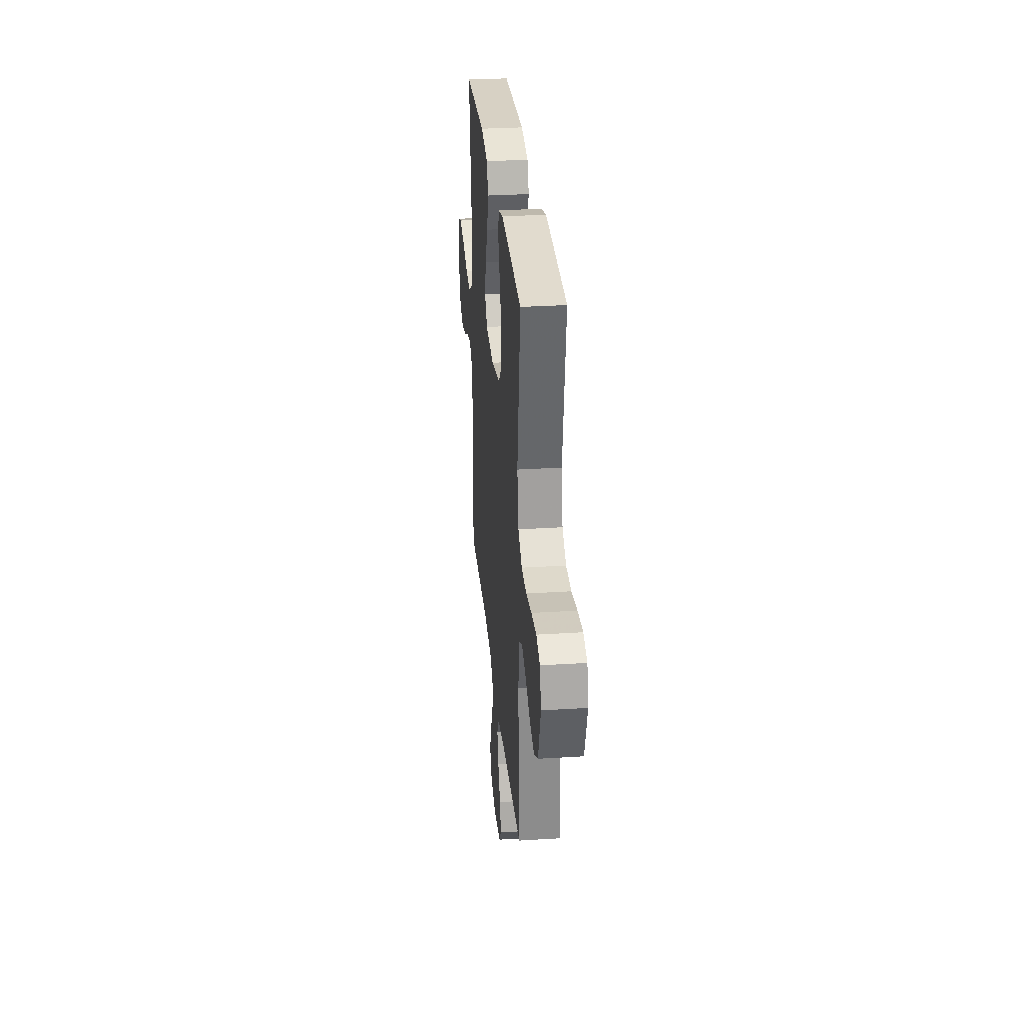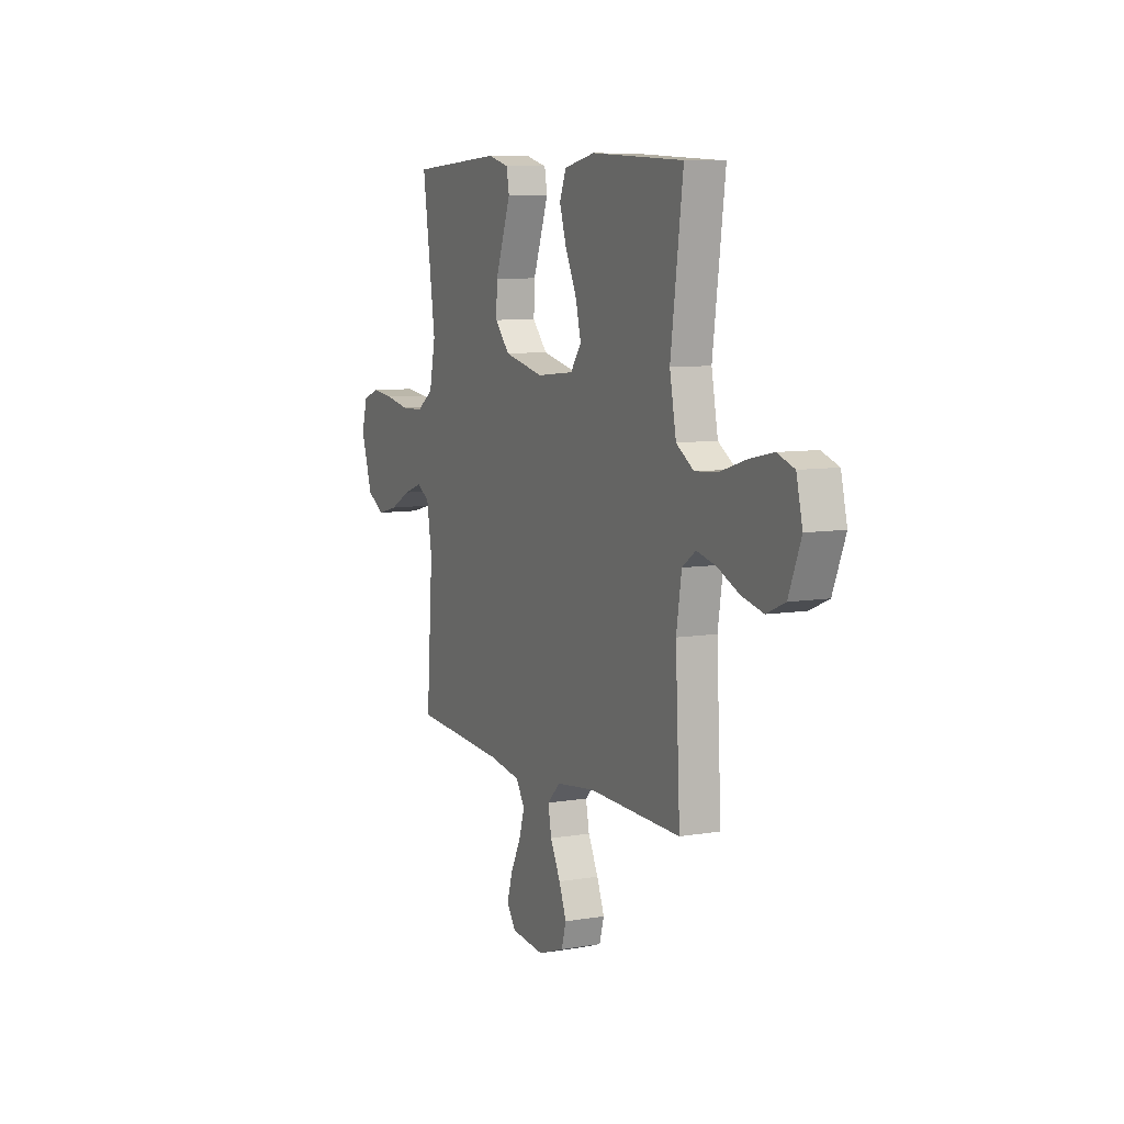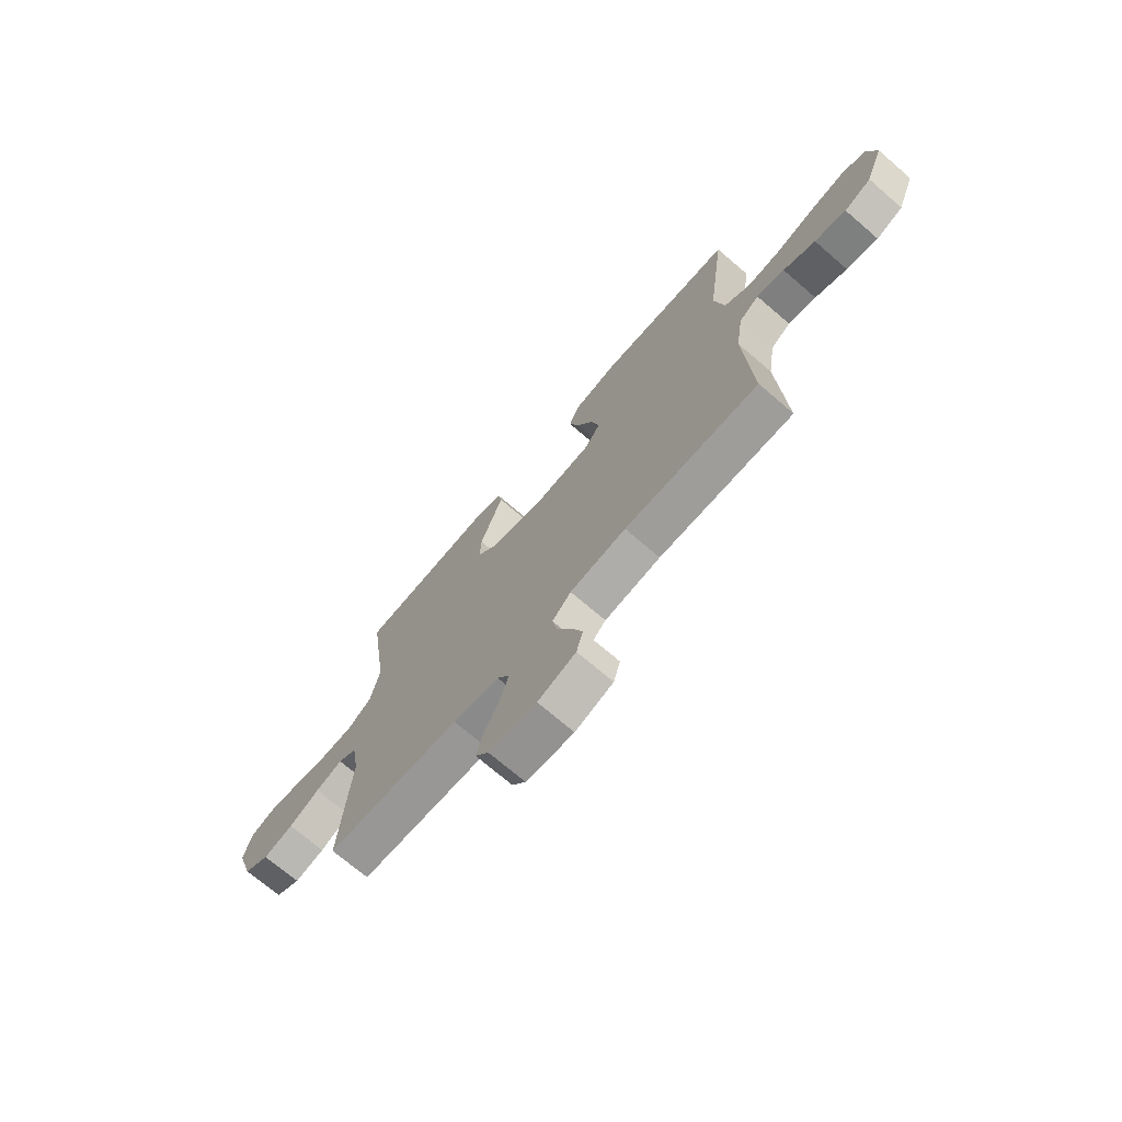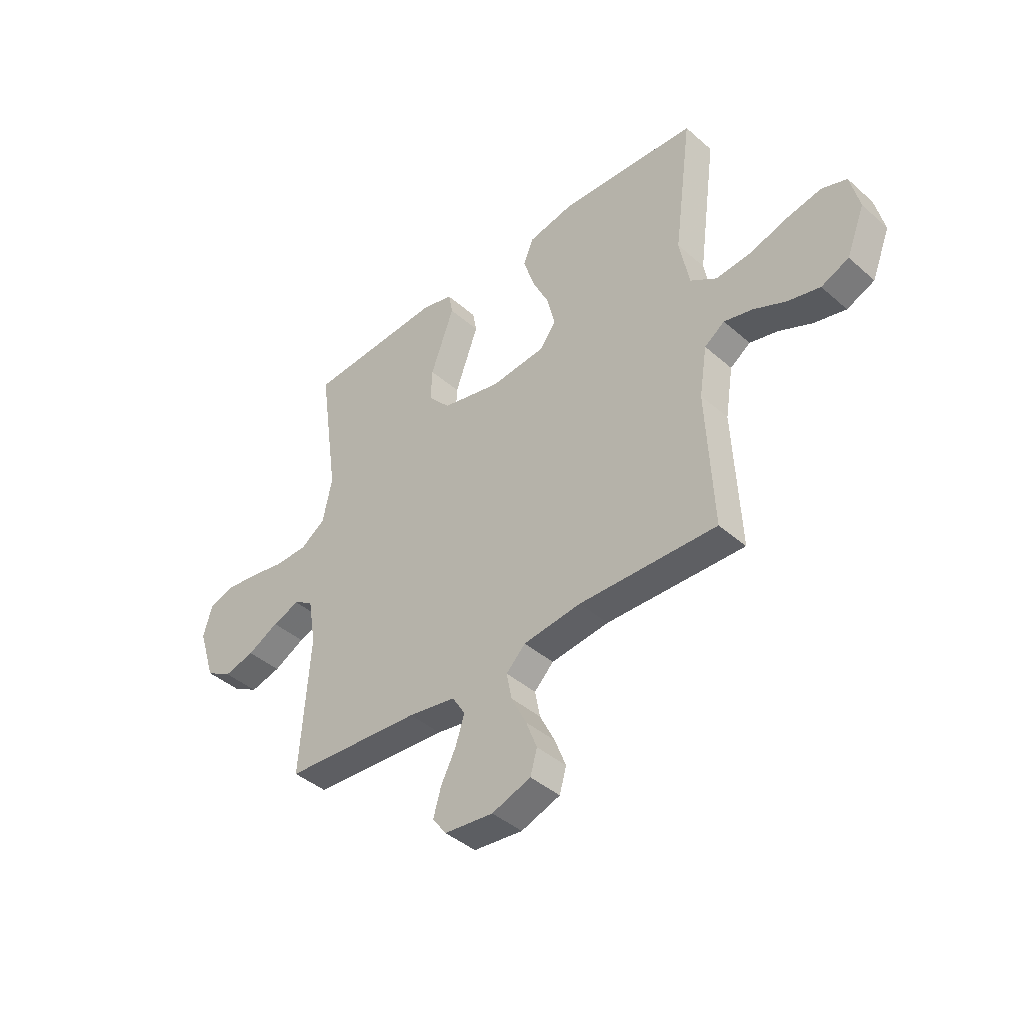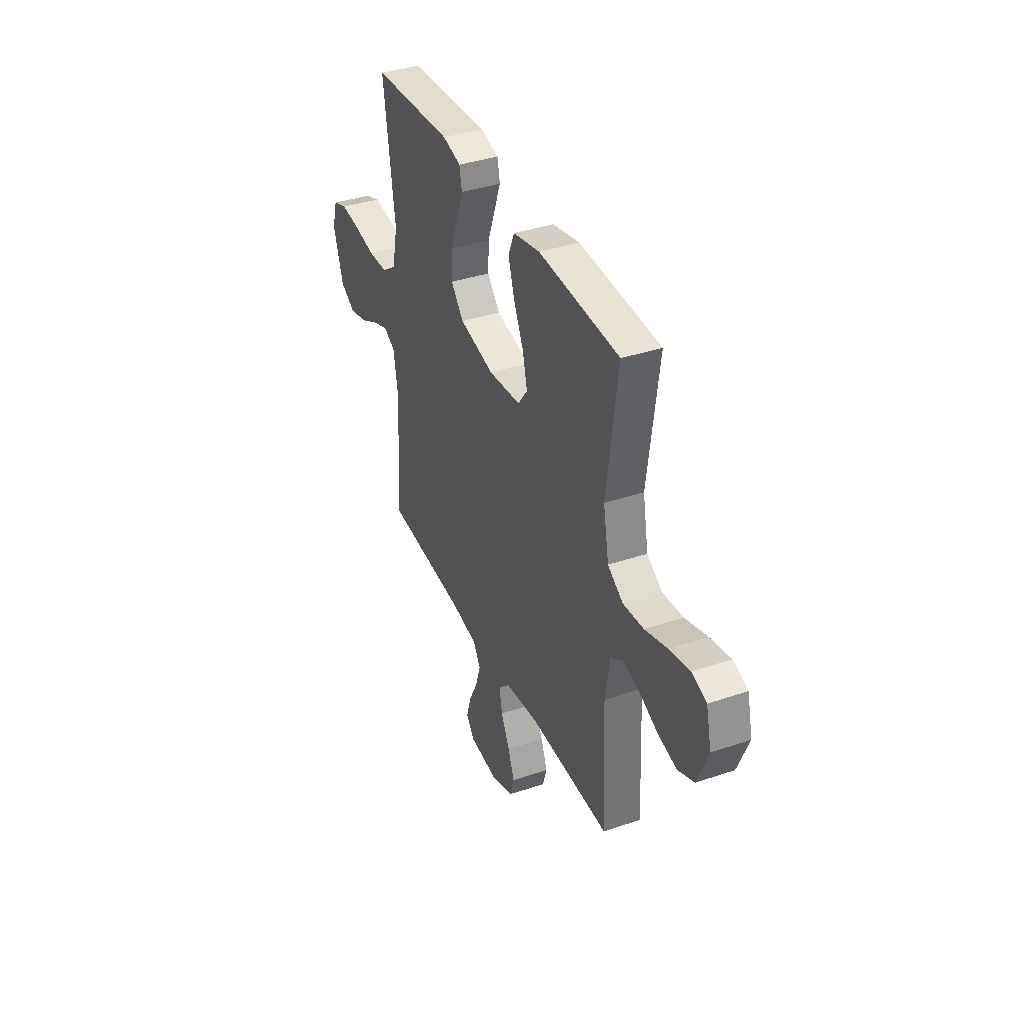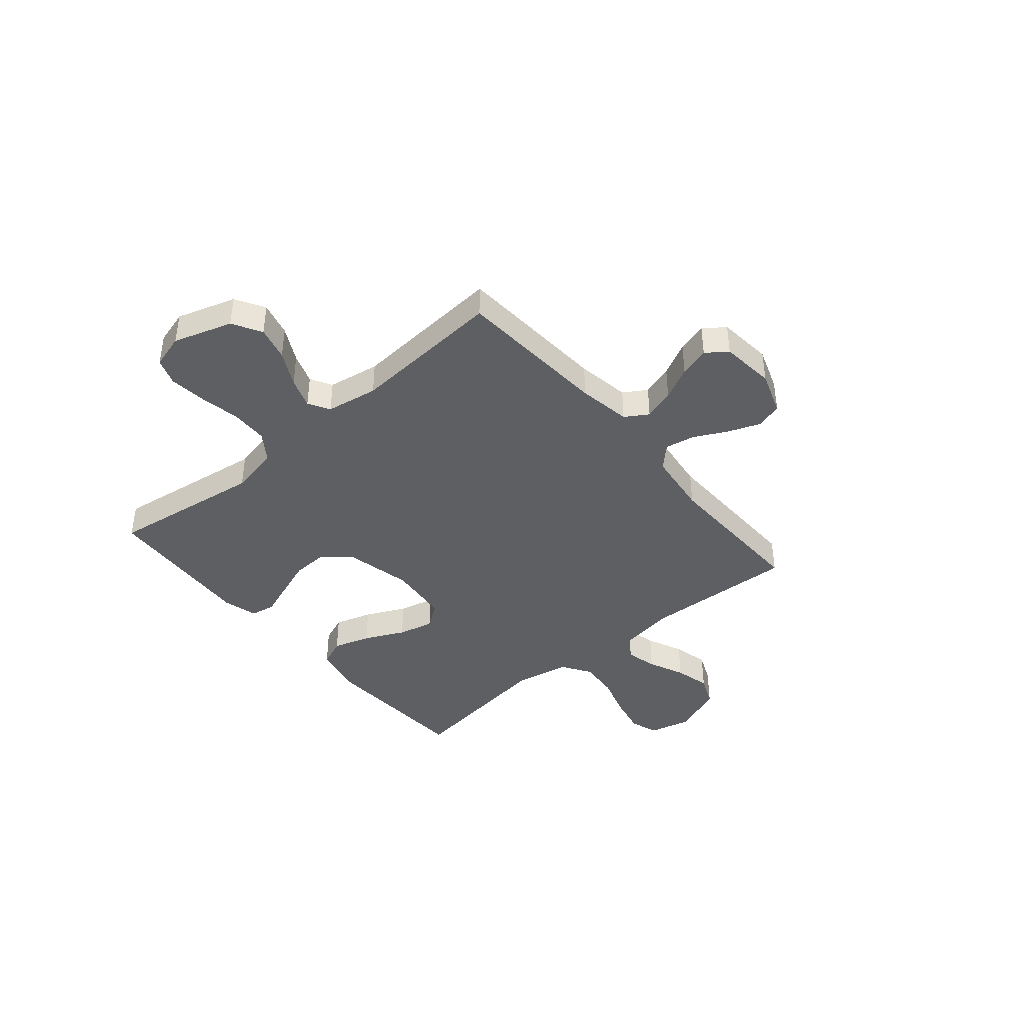
<metadata>
{"format":"obj","ext":"obj","renderer":"f3d","projection":"perspective","resolution":1024,"background":"white","views":[{"elev":30.2,"azim":84.7,"up":"+Z"},{"elev":8.1,"azim":-115.1,"up":"+Z"},{"elev":-71.5,"azim":-130.7,"up":"+Z"},{"elev":-41.6,"azim":-136.5,"up":"+Z"},{"elev":37.9,"azim":-113.3,"up":"+Z"},{"elev":-41.4,"azim":130.2,"up":"+Y"}]}
</metadata>
<code>
v 0.5 0.07 0.5
v 0.457 0.07 0.2
v 0.477 0.07 0.103
v 0.531 0.07 0.065
v 0.604 0.07 0.063
v 0.683 0.07 0.078
v 0.755 0.07 0.086
v 0.808 0.07 0.067
v 0.827 0.07 0
v 0.79 0.07 -0.115
v 0.733 0.07 -0.148
v 0.666 0.07 -0.131
v 0.598 0.07 -0.095
v 0.538 0.07 -0.074
v 0.496 0.07 -0.098
v 0.479 0.07 -0.2
v 0.5 0.07 -0.5
v 0.2 0.07 -0.52
v 0.096 0.07 -0.537
v 0.068 0.07 -0.582
v 0.087 0.07 -0.643
v 0.12 0.07 -0.708
v 0.137 0.07 -0.767
v 0.107 0.07 -0.808
v 0 0.07 -0.819
v -0.085 0.07 -0.789
v -0.1 0.07 -0.737
v -0.076 0.07 -0.675
v -0.043 0.07 -0.609
v -0.032 0.07 -0.551
v -0.074 0.07 -0.509
v -0.2 0.07 -0.493
v -0.5 0.07 -0.5
v -0.485 0.07 -0.2
v -0.502 0.07 -0.093
v -0.546 0.07 -0.062
v -0.608 0.07 -0.077
v -0.679 0.07 -0.109
v -0.749 0.07 -0.126
v -0.809 0.07 -0.1
v -0.849 0.07 0
v -0.829 0.07 0.083
v -0.774 0.07 0.102
v -0.698 0.07 0.086
v -0.615 0.07 0.06
v -0.538 0.07 0.053
v -0.481 0.07 0.09
v -0.46 0.07 0.2
v -0.5 0.07 0.5
v -0.2 0.07 0.516
v -0.1 0.07 0.495
v -0.078 0.07 0.441
v -0.101 0.07 0.368
v -0.138 0.07 0.29
v -0.155 0.07 0.22
v -0.12 0.07 0.172
v 0 0.07 0.16
v 0.129 0.07 0.189
v 0.177 0.07 0.243
v 0.174 0.07 0.313
v 0.147 0.07 0.387
v 0.123 0.07 0.453
v 0.132 0.07 0.501
v 0.2 0.07 0.519
v 0.5 0 0.5
v 0.457 0 0.2
v 0.477 0 0.103
v 0.531 0 0.065
v 0.604 0 0.063
v 0.683 0 0.078
v 0.755 0 0.086
v 0.808 0 0.067
v 0.827 0 0
v 0.79 0 -0.115
v 0.733 0 -0.148
v 0.666 0 -0.131
v 0.598 0 -0.095
v 0.538 0 -0.074
v 0.496 0 -0.098
v 0.479 0 -0.2
v 0.5 0 -0.5
v 0.2 0 -0.52
v 0.096 0 -0.537
v 0.068 0 -0.582
v 0.087 0 -0.643
v 0.12 0 -0.708
v 0.137 0 -0.767
v 0.107 0 -0.808
v 0 0 -0.819
v -0.085 0 -0.789
v -0.1 0 -0.737
v -0.076 0 -0.675
v -0.043 0 -0.609
v -0.032 0 -0.551
v -0.074 0 -0.509
v -0.2 0 -0.493
v -0.5 0 -0.5
v -0.485 0 -0.2
v -0.502 0 -0.093
v -0.546 0 -0.062
v -0.608 0 -0.077
v -0.679 0 -0.109
v -0.749 0 -0.126
v -0.809 0 -0.1
v -0.849 0 0
v -0.829 0 0.083
v -0.774 0 0.102
v -0.698 0 0.086
v -0.615 0 0.06
v -0.538 0 0.053
v -0.481 0 0.09
v -0.46 0 0.2
v -0.5 0 0.5
v -0.2 0 0.516
v -0.1 0 0.495
v -0.078 0 0.441
v -0.101 0 0.368
v -0.138 0 0.29
v -0.155 0 0.22
v -0.12 0 0.172
v 0 0 0.16
v 0.129 0 0.189
v 0.177 0 0.243
v 0.174 0 0.313
v 0.147 0 0.387
v 0.123 0 0.453
v 0.132 0 0.501
v 0.2 0 0.519
f 64 1 2
f 63 64 2
f 62 63 2
f 61 62 2
f 60 61 2
f 59 60 2 3
f 58 59 3 4
f 57 58 4
f 56 57 4
f 52 53 54
f 51 52 54
f 50 51 54
f 49 50 54
f 48 49 54
f 47 48 54 55
f 46 47 55 56
f 43 44 45
f 42 43 45
f 41 42 45
f 40 41 45
f 39 40 45
f 38 39 45
f 37 38 45
f 36 37 45 46
f 46 56 4
f 36 46 4
f 35 36 4
f 32 33 34
f 35 4 5
f 34 35 5
f 32 34 5
f 31 32 5
f 27 28 29
f 26 27 29
f 25 26 29
f 24 25 29
f 23 24 29
f 22 23 29
f 21 22 29
f 20 21 29 30
f 19 20 30 31
f 16 17 18
f 18 19 31
f 16 18 31
f 15 16 31
f 11 12 13
f 10 11 13
f 9 10 13
f 8 9 13
f 7 8 13
f 6 7 13
f 5 6 13
f 5 13 14
f 15 31 5
f 5 14 15
f 66 65 128
f 66 128 127
f 66 127 126
f 66 126 125
f 66 125 124
f 67 66 124 123
f 68 67 123 122
f 68 122 121
f 68 121 120
f 118 117 116
f 118 116 115
f 118 115 114
f 118 114 113
f 118 113 112
f 119 118 112 111
f 120 119 111 110
f 109 108 107
f 109 107 106
f 109 106 105
f 109 105 104
f 109 104 103
f 109 103 102
f 109 102 101
f 110 109 101 100
f 68 120 110
f 68 110 100
f 68 100 99
f 98 97 96
f 69 68 99
f 69 99 98
f 69 98 96
f 69 96 95
f 93 92 91
f 93 91 90
f 93 90 89
f 93 89 88
f 93 88 87
f 93 87 86
f 93 86 85
f 94 93 85 84
f 95 94 84 83
f 82 81 80
f 95 83 82
f 95 82 80
f 95 80 79
f 77 76 75
f 77 75 74
f 77 74 73
f 77 73 72
f 77 72 71
f 77 71 70
f 77 70 69
f 78 77 69
f 69 95 79
f 79 78 69
f 1 65 66 2
f 2 66 67 3
f 3 67 68 4
f 4 68 69 5
f 5 69 70 6
f 6 70 71 7
f 7 71 72 8
f 8 72 73 9
f 9 73 74 10
f 10 74 75 11
f 11 75 76 12
f 12 76 77 13
f 13 77 78 14
f 14 78 79 15
f 15 79 80 16
f 16 80 81 17
f 17 81 82 18
f 18 82 83 19
f 19 83 84 20
f 20 84 85 21
f 21 85 86 22
f 22 86 87 23
f 23 87 88 24
f 24 88 89 25
f 25 89 90 26
f 26 90 91 27
f 27 91 92 28
f 28 92 93 29
f 29 93 94 30
f 30 94 95 31
f 31 95 96 32
f 32 96 97 33
f 33 97 98 34
f 34 98 99 35
f 35 99 100 36
f 36 100 101 37
f 37 101 102 38
f 38 102 103 39
f 39 103 104 40
f 40 104 105 41
f 41 105 106 42
f 42 106 107 43
f 43 107 108 44
f 44 108 109 45
f 45 109 110 46
f 46 110 111 47
f 47 111 112 48
f 48 112 113 49
f 49 113 114 50
f 50 114 115 51
f 51 115 116 52
f 52 116 117 53
f 53 117 118 54
f 54 118 119 55
f 55 119 120 56
f 56 120 121 57
f 57 121 122 58
f 58 122 123 59
f 59 123 124 60
f 60 124 125 61
f 61 125 126 62
f 62 126 127 63
f 63 127 128 64
f 64 128 65 1

</code>
